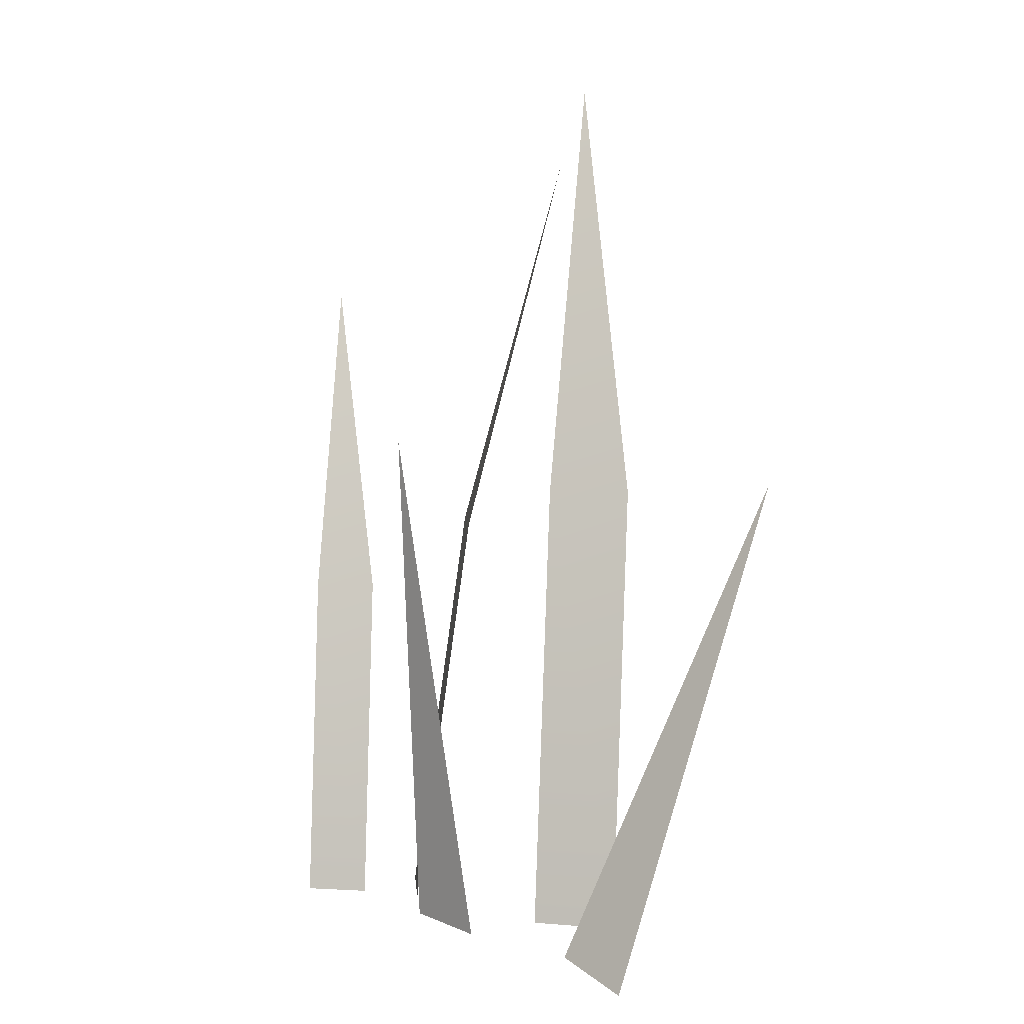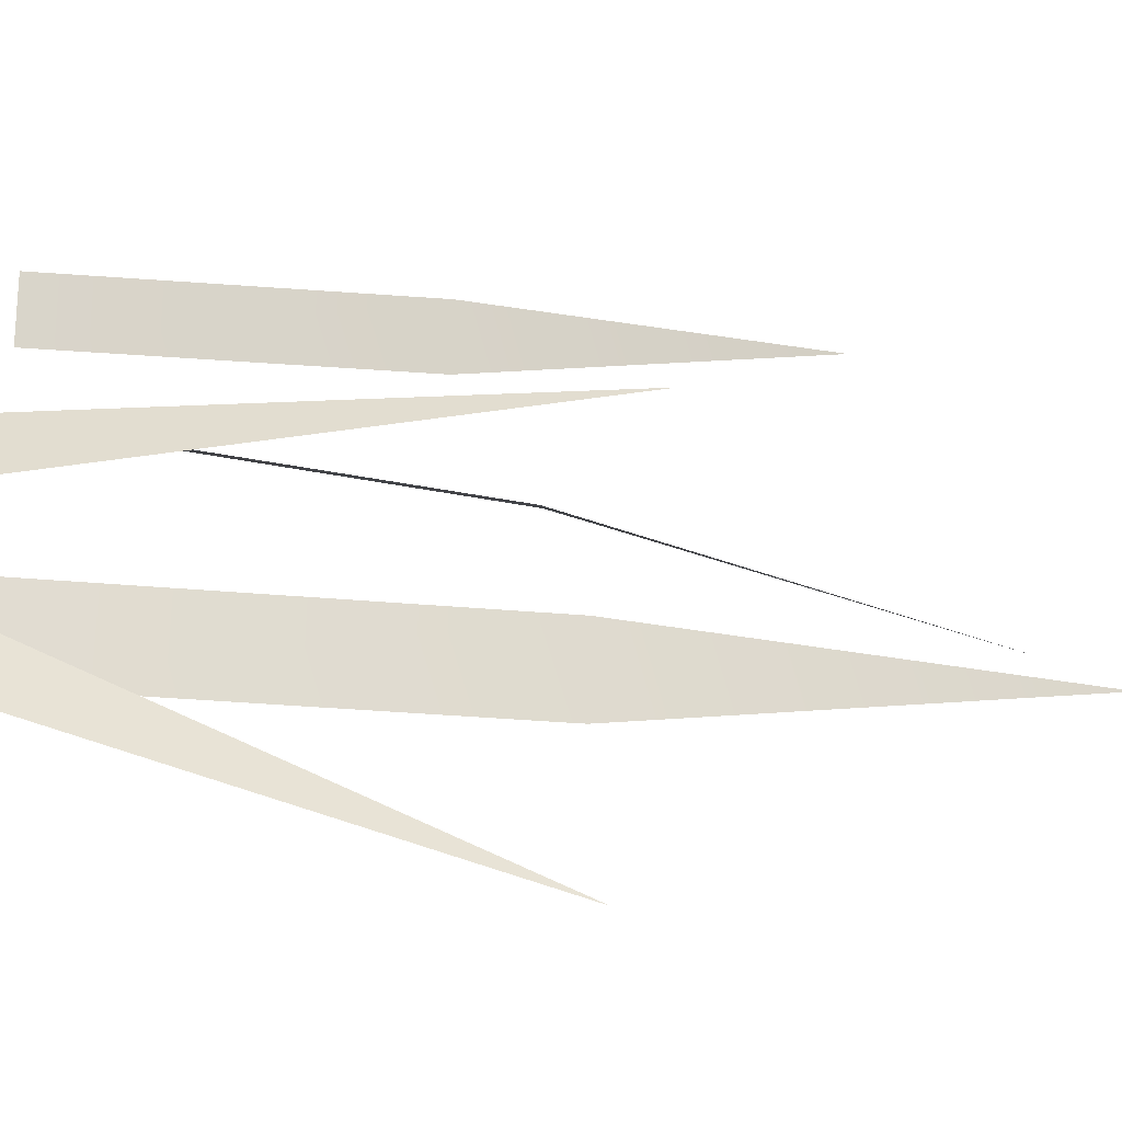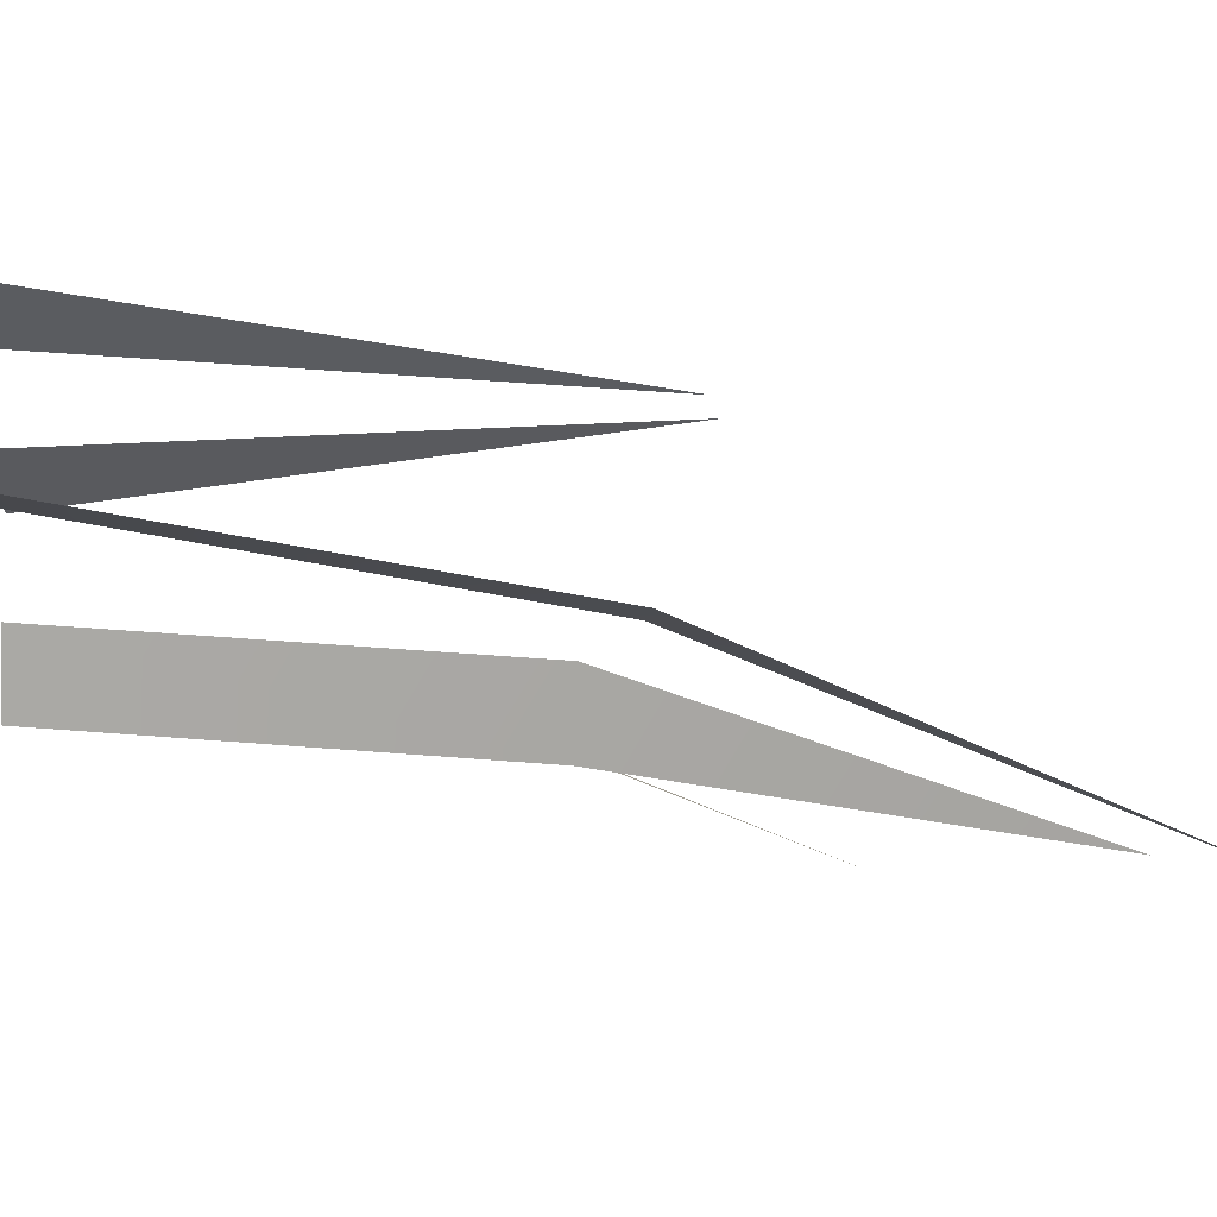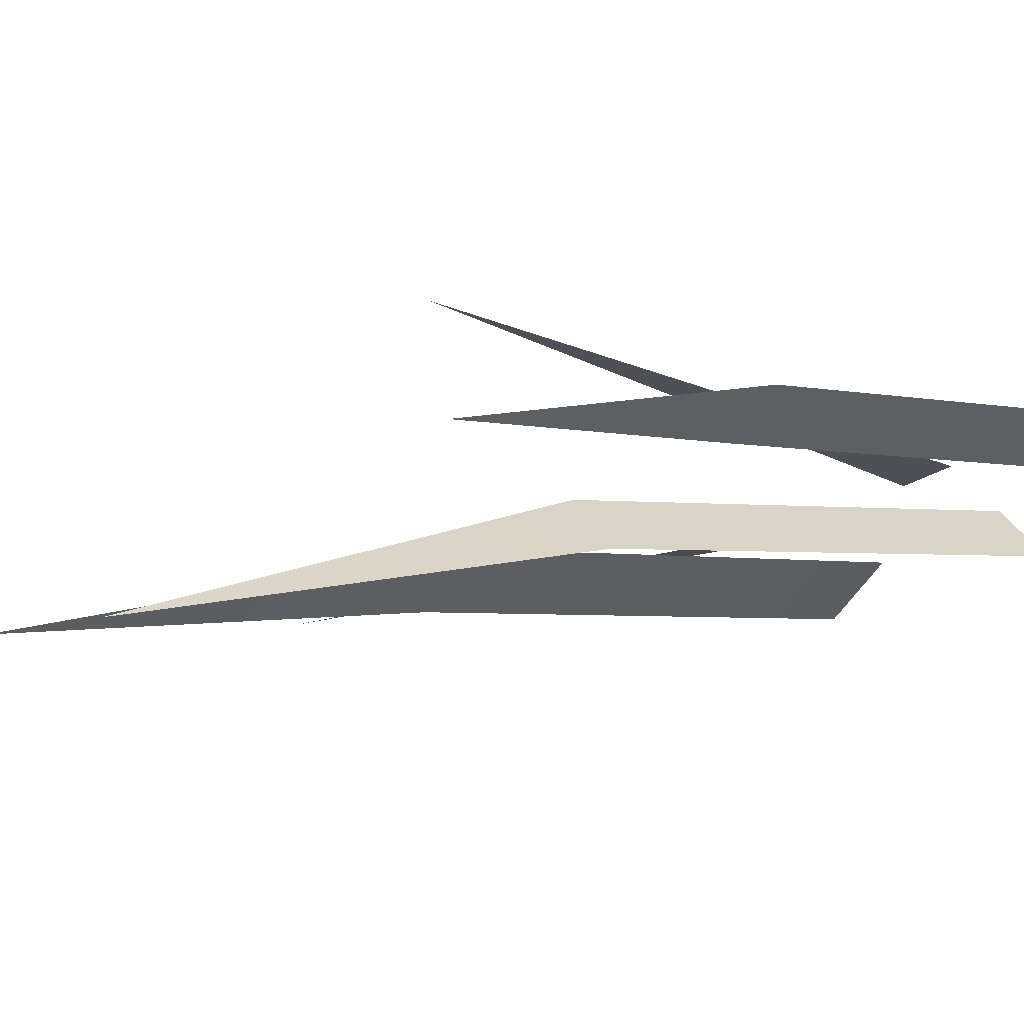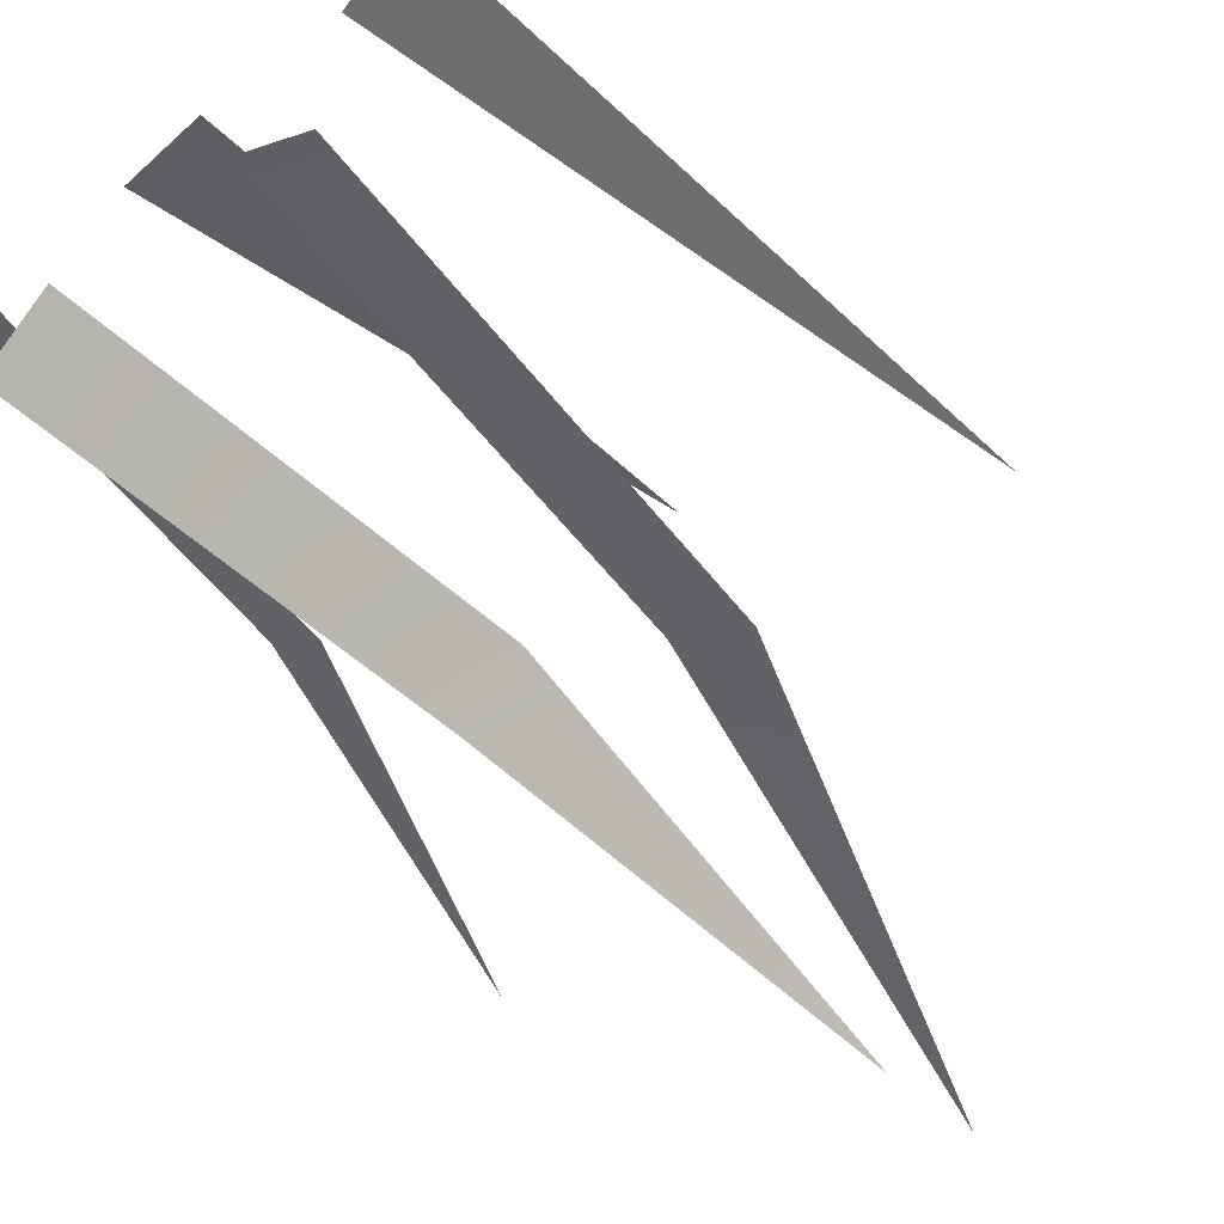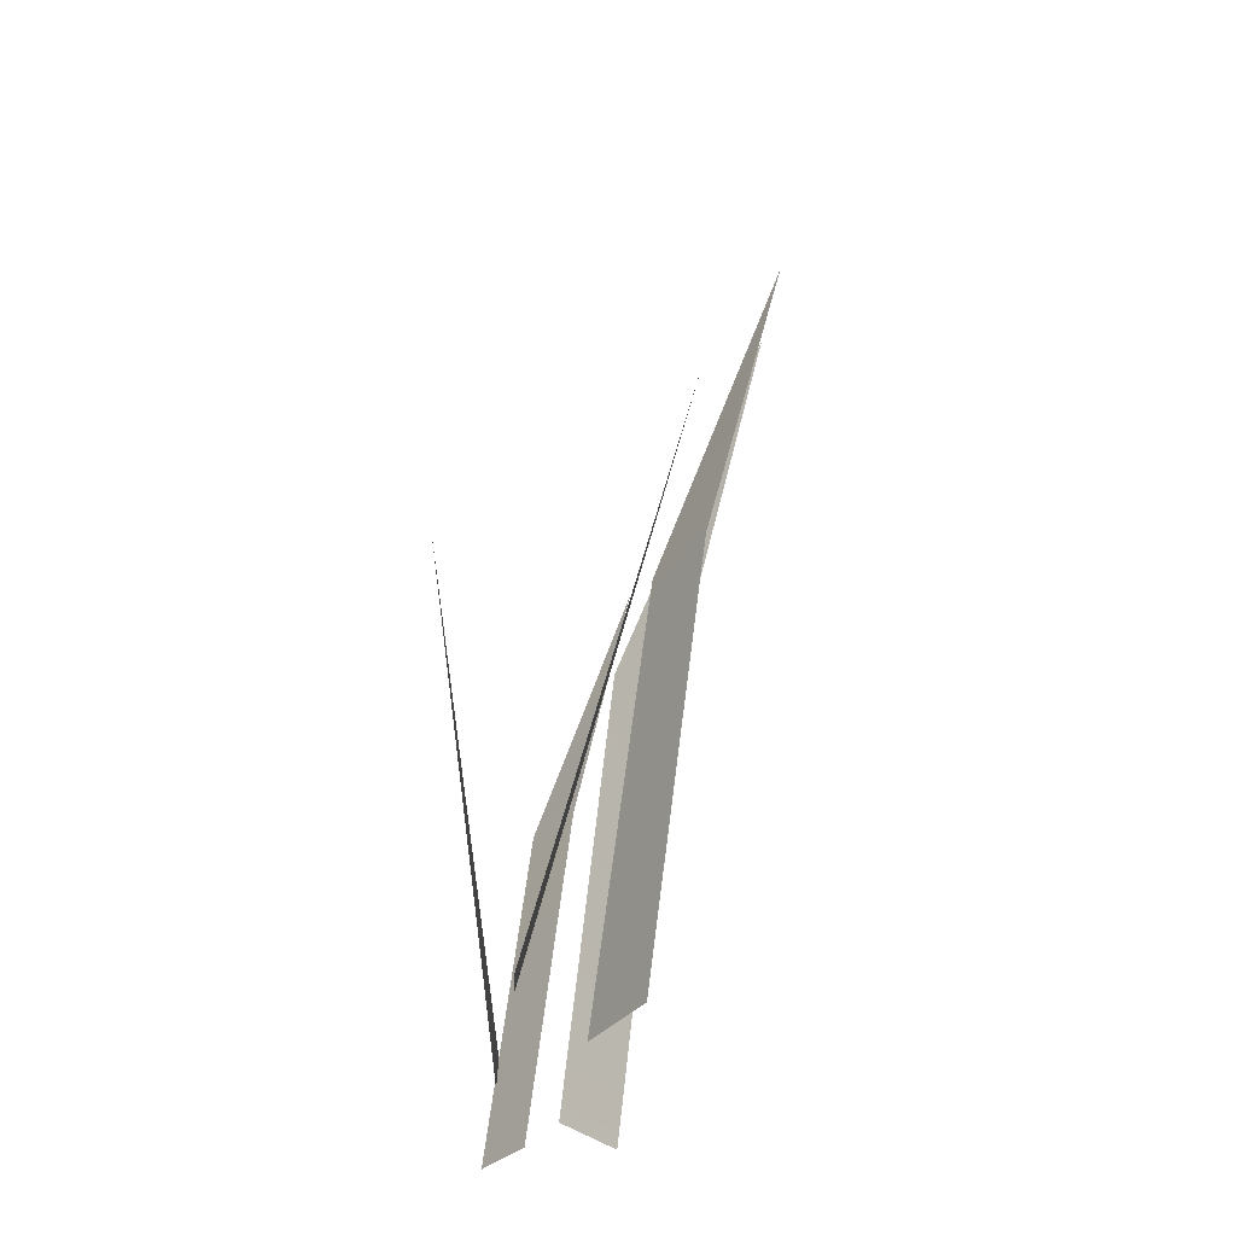
<metadata>
{"format":"obj","ext":"obj","renderer":"f3d","projection":"perspective","resolution":1024,"background":"white","views":[{"elev":5.4,"azim":41.3,"up":"+Y"},{"elev":43.4,"azim":91.6,"up":"+Z"},{"elev":-32.0,"azim":86.4,"up":"+Z"},{"elev":-16.2,"azim":-120.6,"up":"+Z"},{"elev":-44.8,"azim":40.3,"up":"+Z"},{"elev":-33.4,"azim":84.1,"up":"+Y"}]}
</metadata>
<code>
g Grass_b_OneS_03
v 0.1599 0.2306 -0.02445
v 0.07964 -0.01923 0.04245
v 0.1183 -0.03091 0.04517
v 0.01615 0.2201 -0.0201
v 0.03087 -0.0174 0.009807
v 0.05599 0.2201 -0.03971
v 0.07071 -0.0174 -0.009802
v -0.02004 0.4472 -0.09364
v -0.001853 0.2514 0.08217
v -0.02527 -0.01554 0.04319
v 0.01499 -0.01926 0.04444
v -0.1267 0.1596 0.02309
v -0.1137 -0.0174 0.04423
v -0.09857 0.1596 0.005688
v -0.0855 -0.0174 0.02682
v -0.1588 0.3289 -0.02886
v -0.06286 0.1989 -0.03586
v -0.08406 -0.0174 -0.01412
v -0.03389 0.1989 -0.007628
v -0.05509 -0.0174 0.01412
v -0.02979 0.4059 -0.08394
f 1 2 3
f 4 5 7 6
f 4 6 8
f 9 10 11
f 12 13 15 14
f 12 14 16
f 17 18 20 19
f 17 19 21

</code>
